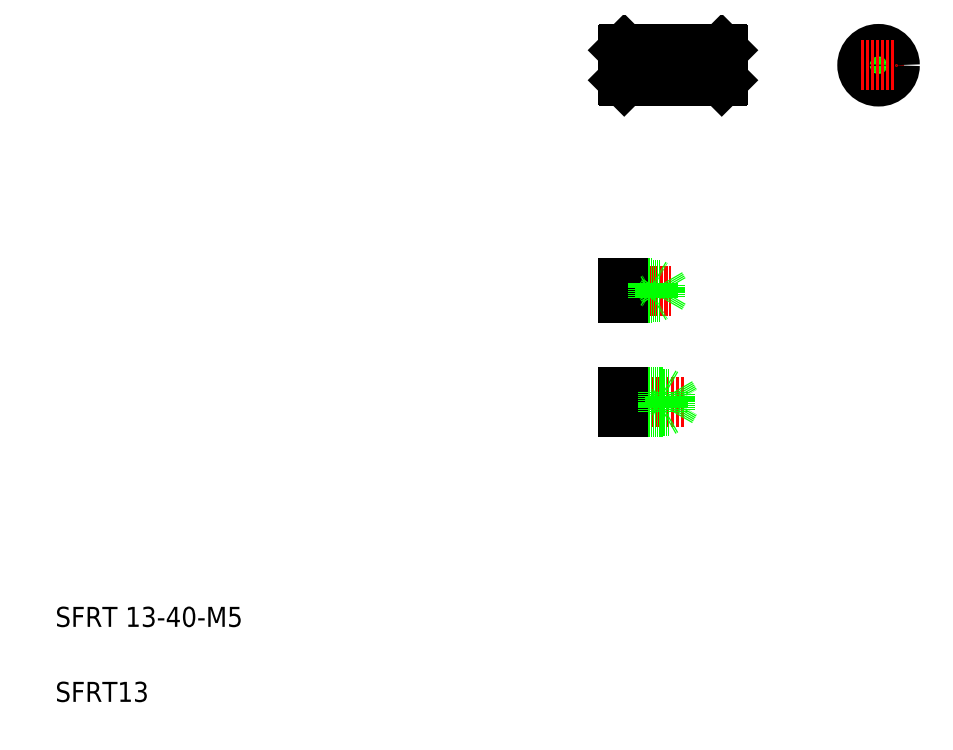
<metadata>
{"format":"dxf","ext":"dxf","renderer":"ezdxf+matplotlib","layout":"modelspace","background":"white","min_lineweight":24,"dpi":150}
</metadata>
<code>
0
SECTION
2
ENTITIES
0
TEXT
8
0
10
20
20
20
30
0
40
8
1
SFRT13
0
TEXT
8
0
10
20
20
50
30
0
40
8
1
SFRT 13-40-M5
0
LINE
8
CENTER
10
244.2
20
139.9
30
0
11
272.2
21
139.9
31
0
0
LINE
8
0
10
247
20
136.5
30
0
11
266
21
136.5
31
0
0
LINE
8
0
10
247
20
143.3
30
0
11
266
21
143.3
31
0
0
LINE
8
0
10
247
20
135.9
30
0
11
263
21
135.9
31
0
0
LINE
8
0
10
247
20
143.9
30
0
11
263
21
143.9
31
0
0
LINE
8
0
10
247
20
143.9
30
0
11
247
21
135.9
31
0
0
LINE
8
0
10
263
20
143.9
30
0
11
263
21
135.9
31
0
0
LINE
8
0
10
263
20
135.9
30
0
11
264.1
21
136.5
31
0
0
LINE
8
0
10
266
20
143.3
30
0
11
266
21
136.5
31
0
0
LINE
8
0
10
266
20
136.5
30
0
11
268
21
139.9
31
0
0
LINE
8
0
10
266
20
143.3
30
0
11
268
21
139.9
31
0
0
LINE
8
0
10
263
20
143.9
30
0
11
264.1
21
143.3
31
0
0
LINE
8
CENTER
10
245.3
20
184.3
30
0
11
266.2
21
184.3
31
0
0
LINE
8
0
10
247
20
181.8
30
0
11
262
21
181.8
31
0
0
LINE
8
0
10
247
20
186.8
30
0
11
262
21
186.8
31
0
0
LINE
8
0
10
247
20
181.3
30
0
11
259
21
181.3
31
0
0
LINE
8
0
10
247
20
187.3
30
0
11
259
21
187.3
31
0
0
LINE
8
0
10
247
20
187.3
30
0
11
247
21
181.3
31
0
0
LINE
8
0
10
262
20
181.8
30
0
11
263.5
21
184.3
31
0
0
LINE
8
0
10
262
20
186.8
30
0
11
263.5
21
184.3
31
0
0
LINE
8
0
10
262
20
186.8
30
0
11
262
21
181.8
31
0
0
LINE
8
0
10
259
20
187.3
30
0
11
259
21
181.3
31
0
0
LINE
8
0
10
259
20
181.3
30
0
11
259.9
21
181.8
31
0
0
LINE
8
0
10
259
20
187.3
30
0
11
259.9
21
186.8
31
0
0
LINE
8
0
10
260
20
276.7
30
0
11
261.3
21
274.6
31
0
0
LINE
8
0
10
260
20
276.7
30
0
11
260
21
272.5
31
0
0
LINE
8
0
10
257
20
277.1
30
0
11
257
21
272.1
31
0
0
LINE
8
0
10
286.5
20
281.1
30
0
11
286.5
21
268.1
31
0
0
LINE
8
0
10
247.5
20
281.1
30
0
11
247.5
21
268.1
31
0
0
LINE
8
0
10
247
20
280.6
30
0
11
247
21
268.6
31
0
0
LINE
8
0
10
287
20
280.6
30
0
11
287
21
268.6
31
0
0
LINE
8
CENTER
10
246
20
274.6
30
0
11
288
21
274.6
31
0
0
LINE
8
0
10
247
20
272.1
30
0
11
257
21
272.1
31
0
0
LINE
8
0
10
247
20
272.5
30
0
11
260
21
272.5
31
0
0
LINE
8
0
10
247
20
268.6
30
0
11
247.5
21
268.1
31
0
0
LINE
8
0
10
260
20
272.5
30
0
11
261.3
21
274.6
31
0
0
LINE
8
0
10
257
20
272.1
30
0
11
257.6
21
272.5
31
0
0
LINE
8
0
10
286.5
20
268.1
30
0
11
287
21
268.6
31
0
0
LINE
8
0
10
247
20
277.1
30
0
11
257
21
277.1
31
0
0
LINE
8
0
10
247
20
276.7
30
0
11
260
21
276.7
31
0
0
LINE
8
0
10
247.5
20
281.1
30
0
11
247
21
280.6
31
0
0
LINE
8
0
10
257
20
277.1
30
0
11
257.6
21
276.8
31
0
0
LINE
8
0
10
286.5
20
281.1
30
0
11
287
21
280.6
31
0
0
LINE
8
CENTER
10
349.3
20
281.6
30
0
11
349.3
21
267.6
31
0
0
CIRCLE
8
0
10
349.3
20
274.6
30
0
40
2.5
0
CIRCLE
8
0
10
349.3
20
274.6
30
0
40
2.1
0
CIRCLE
8
0
10
349.3
20
274.6
30
0
40
6.5
0
LINE
8
CENTER
10
342.3
20
274.6
30
0
11
356.3
21
274.6
31
0
0
LINE
8
0
10
247.5
20
268.1
30
0
11
286.5
21
268.1
31
0
0
LINE
8
0
10
247.5
20
281.1
30
0
11
286.5
21
281.1
31
0
0
ENDSEC
0
EOF

</code>
